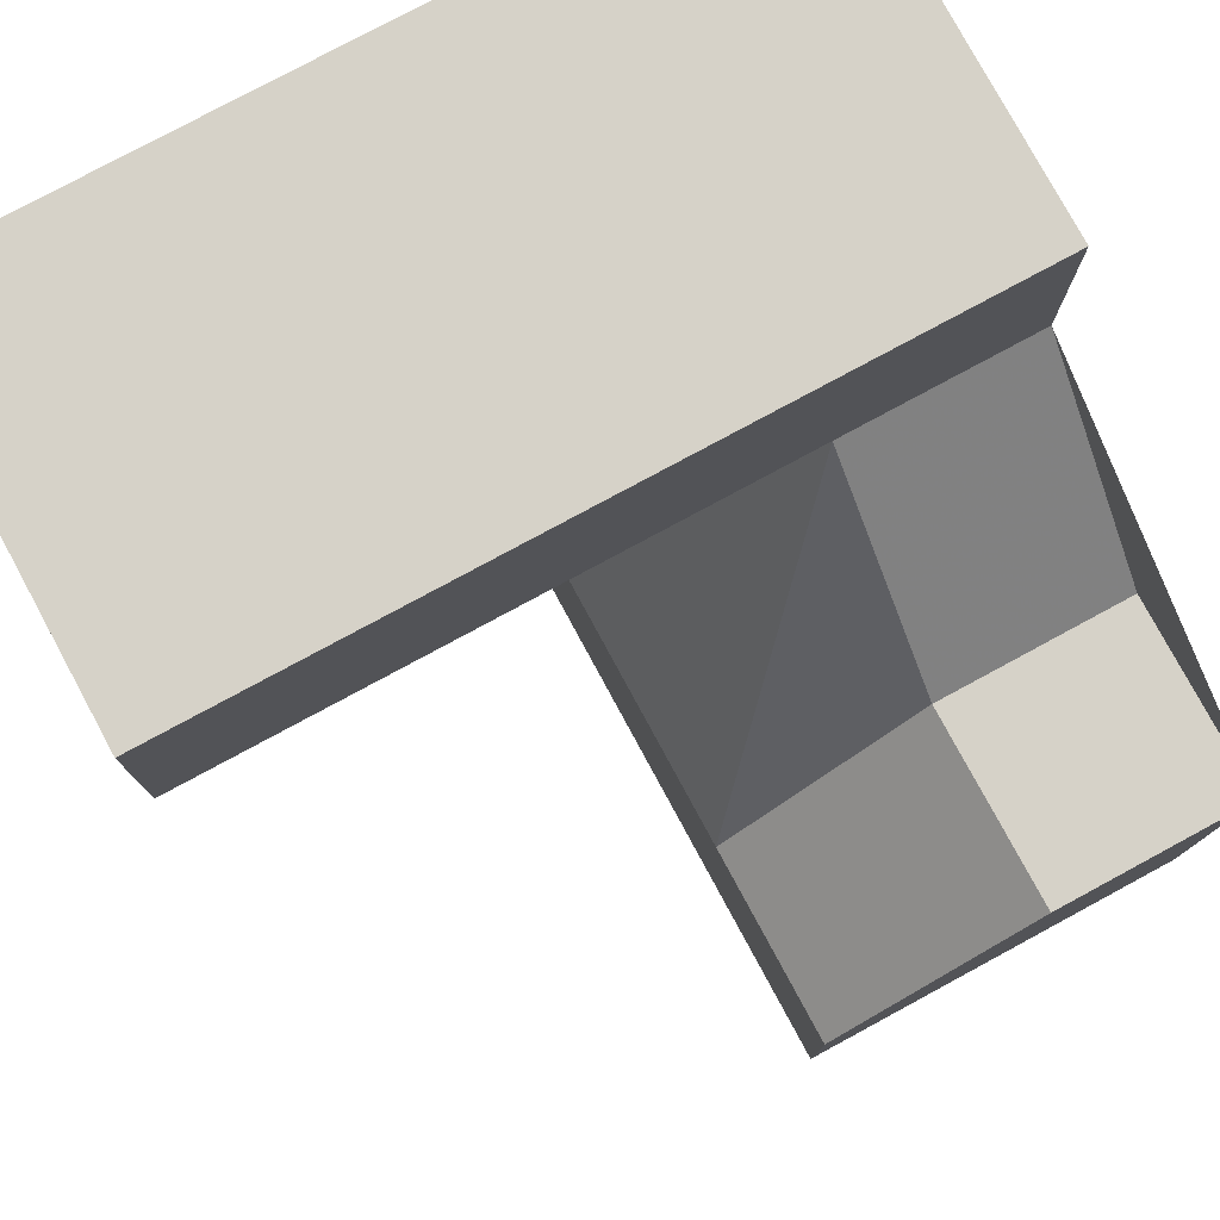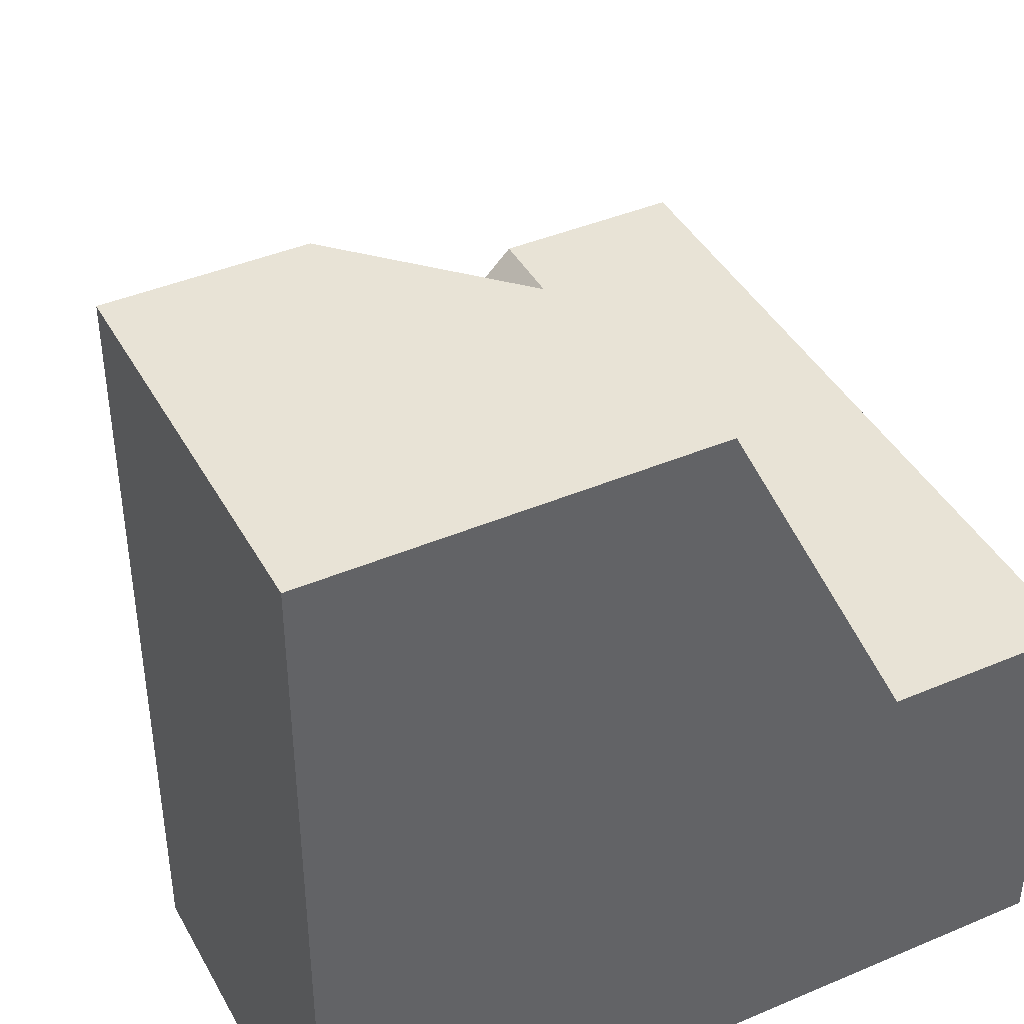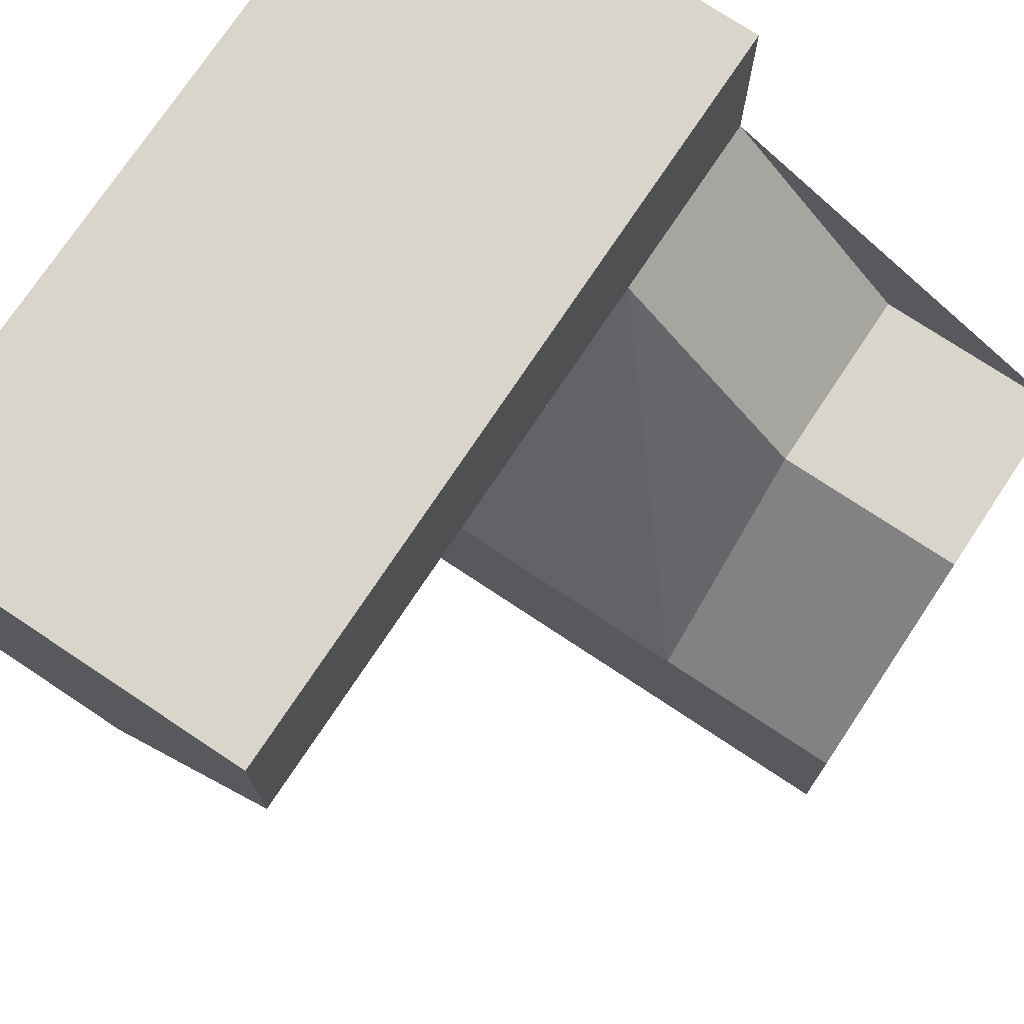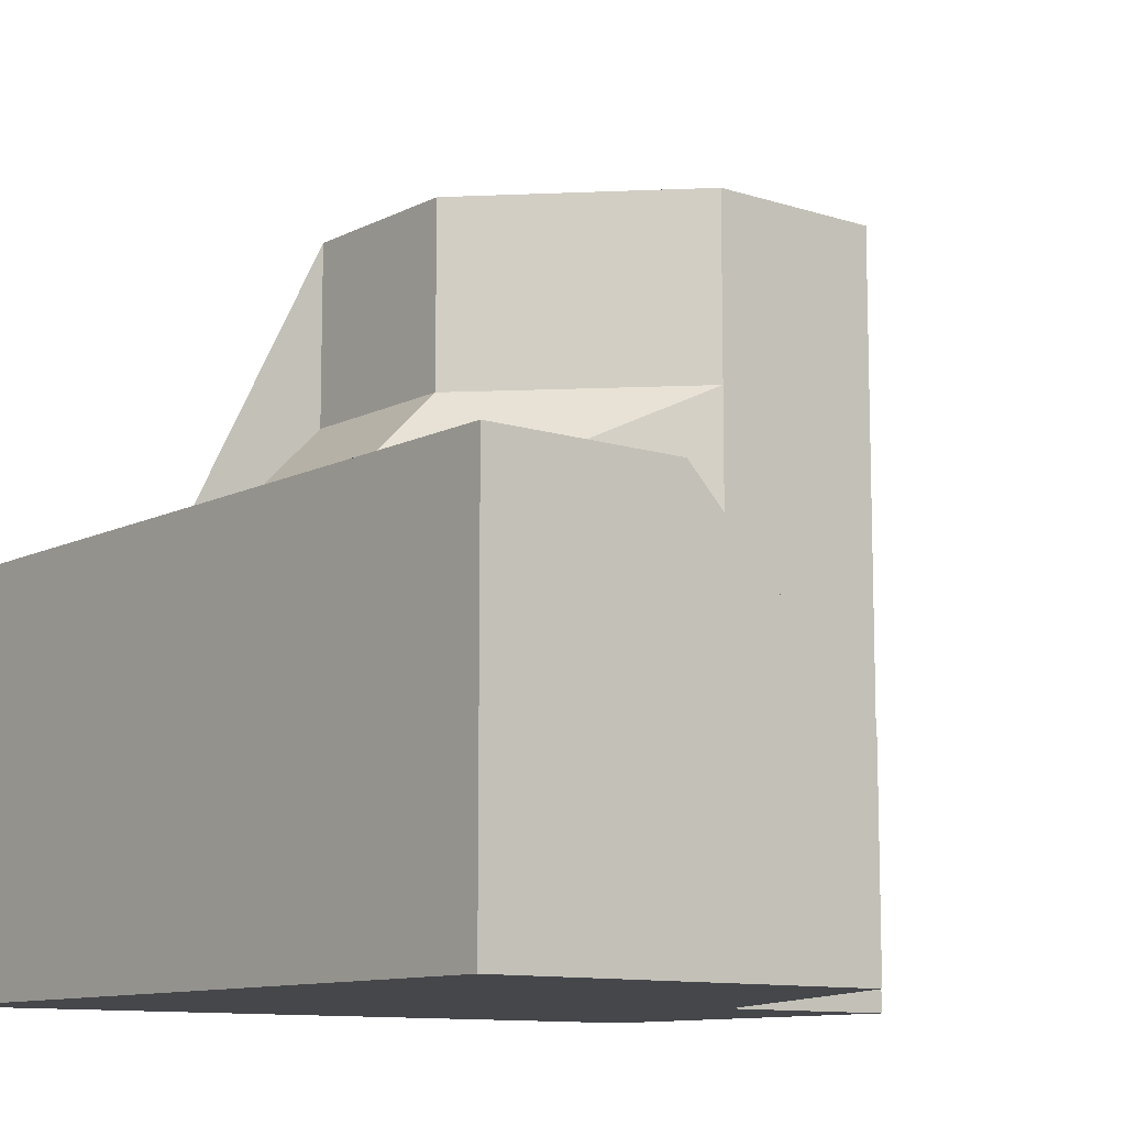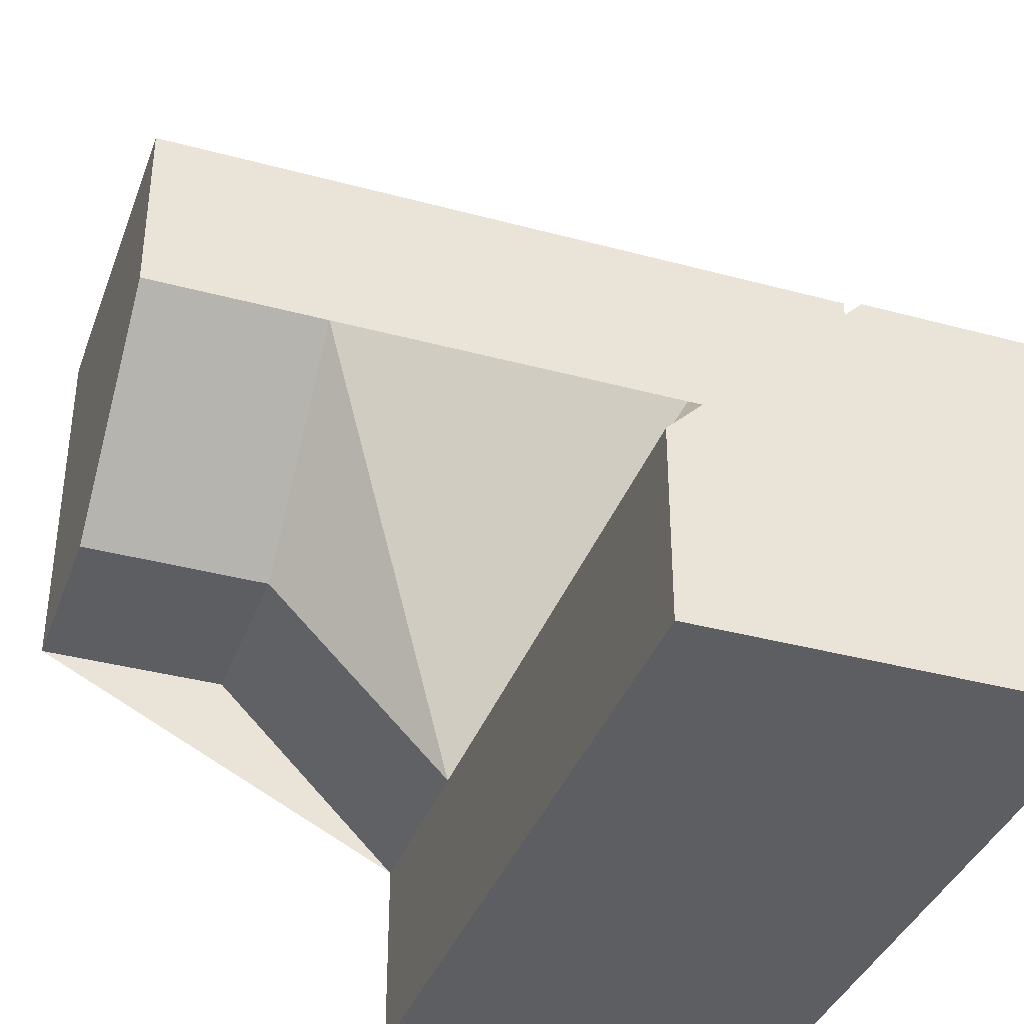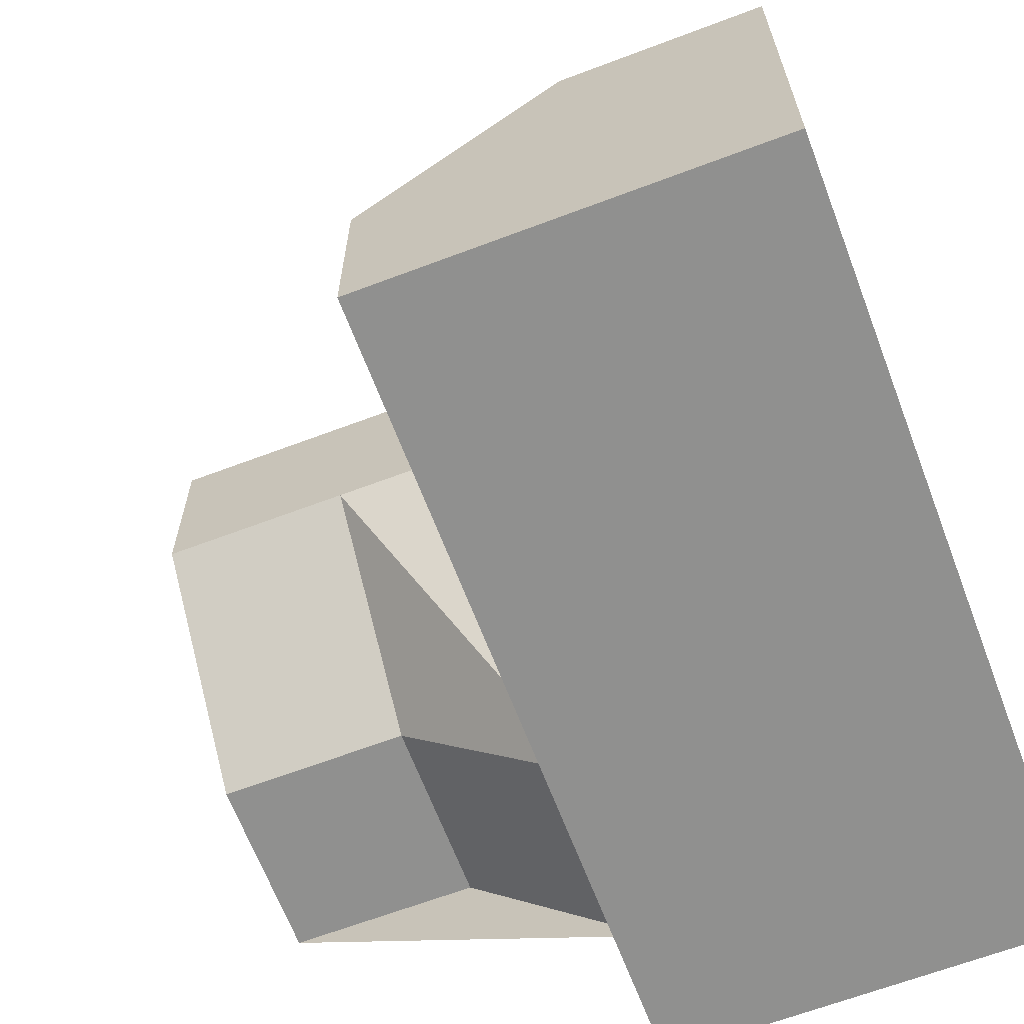
<metadata>
{"format":"obj","ext":"obj","renderer":"f3d","projection":"perspective","resolution":1024,"background":"white","views":[{"elev":78.3,"azim":151.6,"up":"+Z"},{"elev":41.9,"azim":-117.0,"up":"+Y"},{"elev":74.6,"azim":123.6,"up":"+Z"},{"elev":-10.7,"azim":51.1,"up":"+Y"},{"elev":-37.5,"azim":160.9,"up":"+Z"},{"elev":-65.5,"azim":-159.2,"up":"+Z"}]}
</metadata>
<code>
g
v -0.25 0 0.25
v -0.25 0.25 0
v 0 0.25 -0.25
v 0.25 -0.25 0
v 0.25 0 0.25
v 0 -0.25 -0.25
v 0.5 -0.25 0
v 0.25 -0.5 0
v 0.5 -0.5 0
v 0 -0.5 -0.25
v 0.5 0 0.25
v 0.5 0 0.5
v 0.25 0 0.5
v -0.25 0 0.5
v -0.5 0 0.5
v -0.5 0 0.25
v -0.5 0.25 0
v -0.5 0.5 0
v -0.25 0.5 0
v 0 0.5 -0.25
v 0 0.5 -0.5
v 0 0.25 -0.5
v 0 -0.25 -0.5
v 0 -0.5 -0.5
v -0.5 -0.5 -0.5
v -0.5 -0.5 0.5
v 0.5 -0.5 0.5
v -0.5 0.5 -0.5
g tile_053
f 1 3 2
f 4 6 5
f 5 6 1
f 1 6 3
f 7 9 8 4
f 8 10 6 4
f 4 5 11 7
f 11 5 13 12
f 13 5 1 14
f 14 1 16 15
f 17 16 1 2
f 18 17 2 19
f 20 19 2 3
f 20 3 22 21
f 23 22 3 6
f 6 10 24 23
f 25 24 10 8 9 27 26
f 22 23 24 25 28 21
f 11 12 27 9 7
f 14 15 26 27 12 13
f 16 17 18 28 25 26 15
f 18 19 20 21 28

</code>
